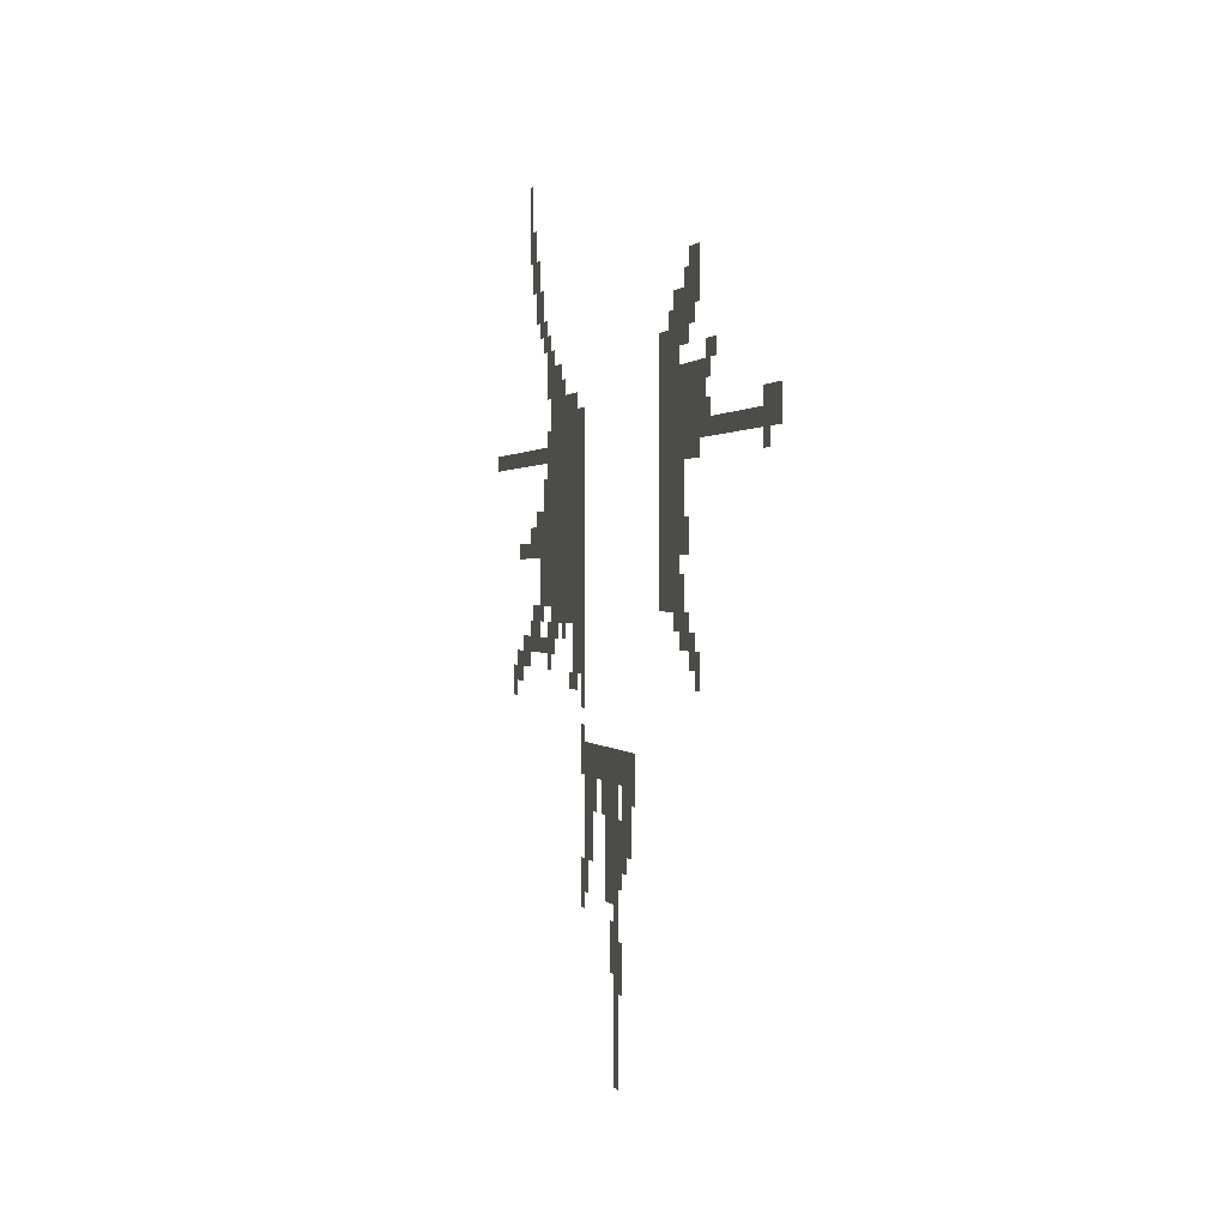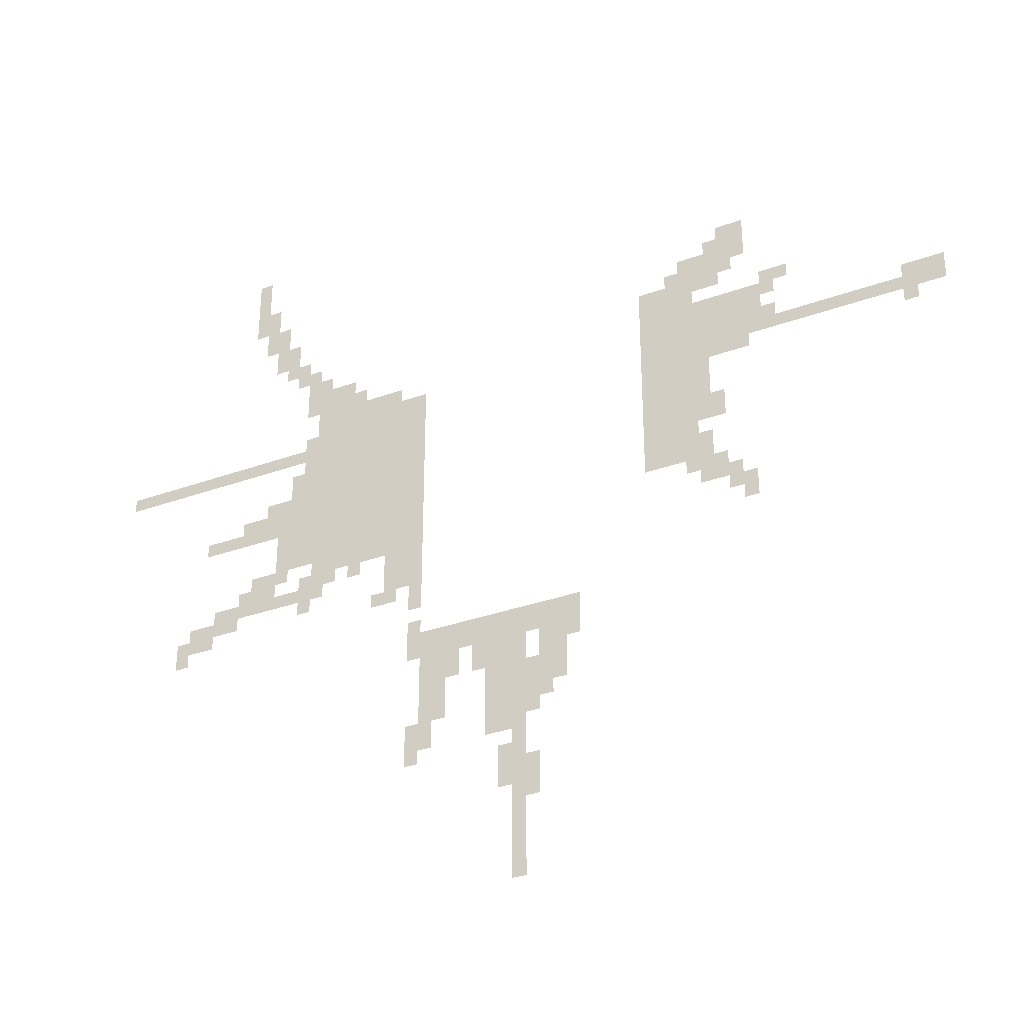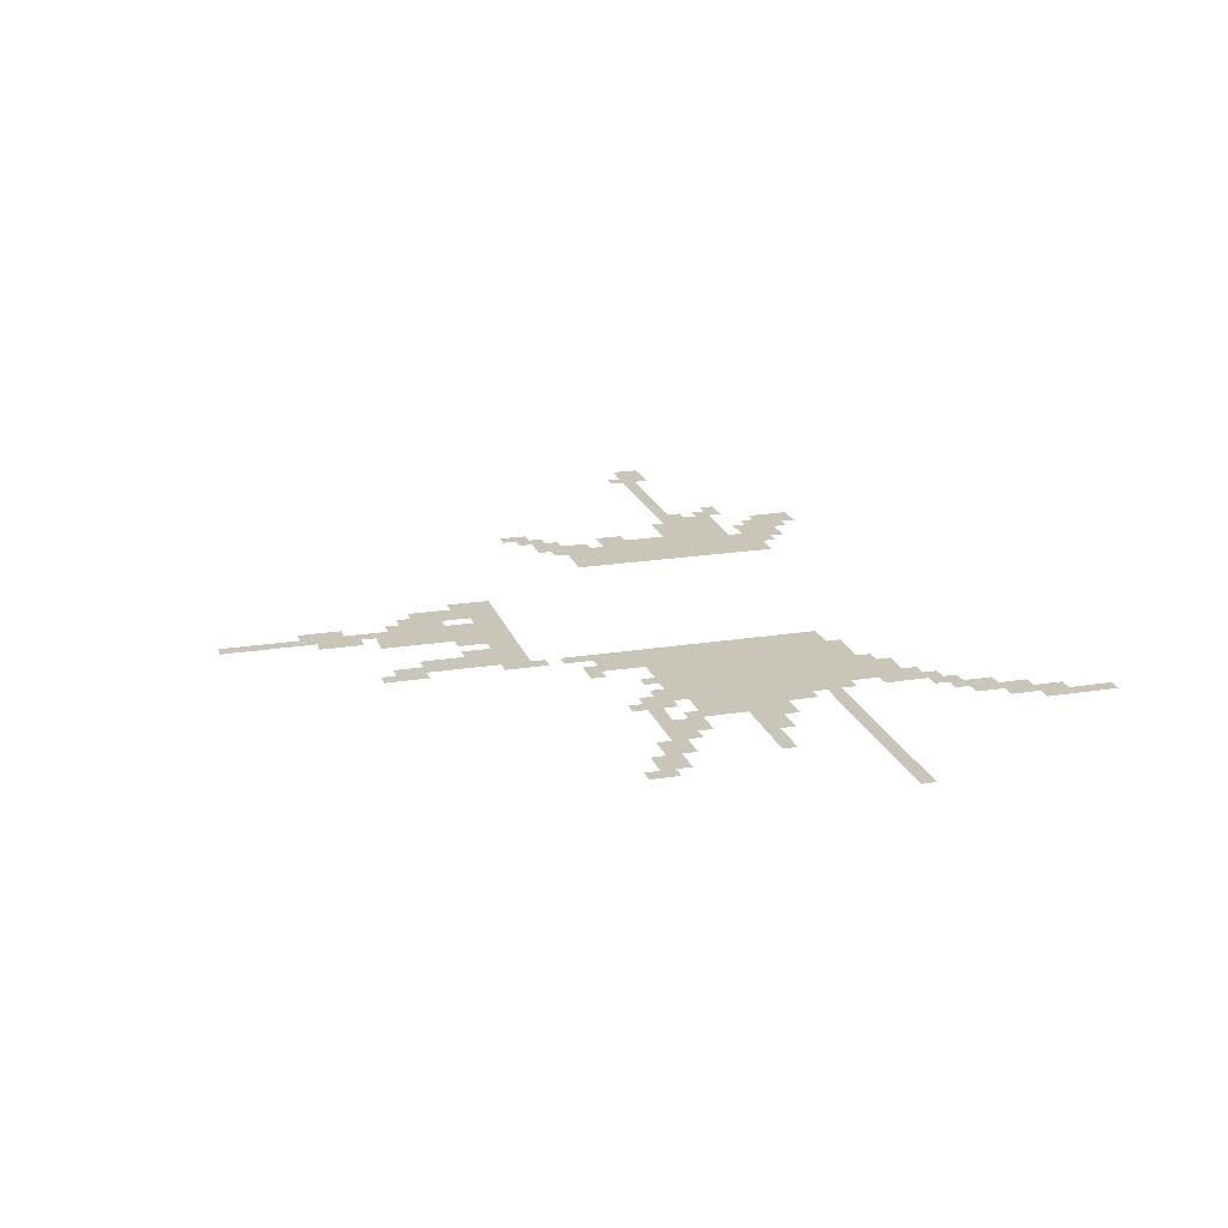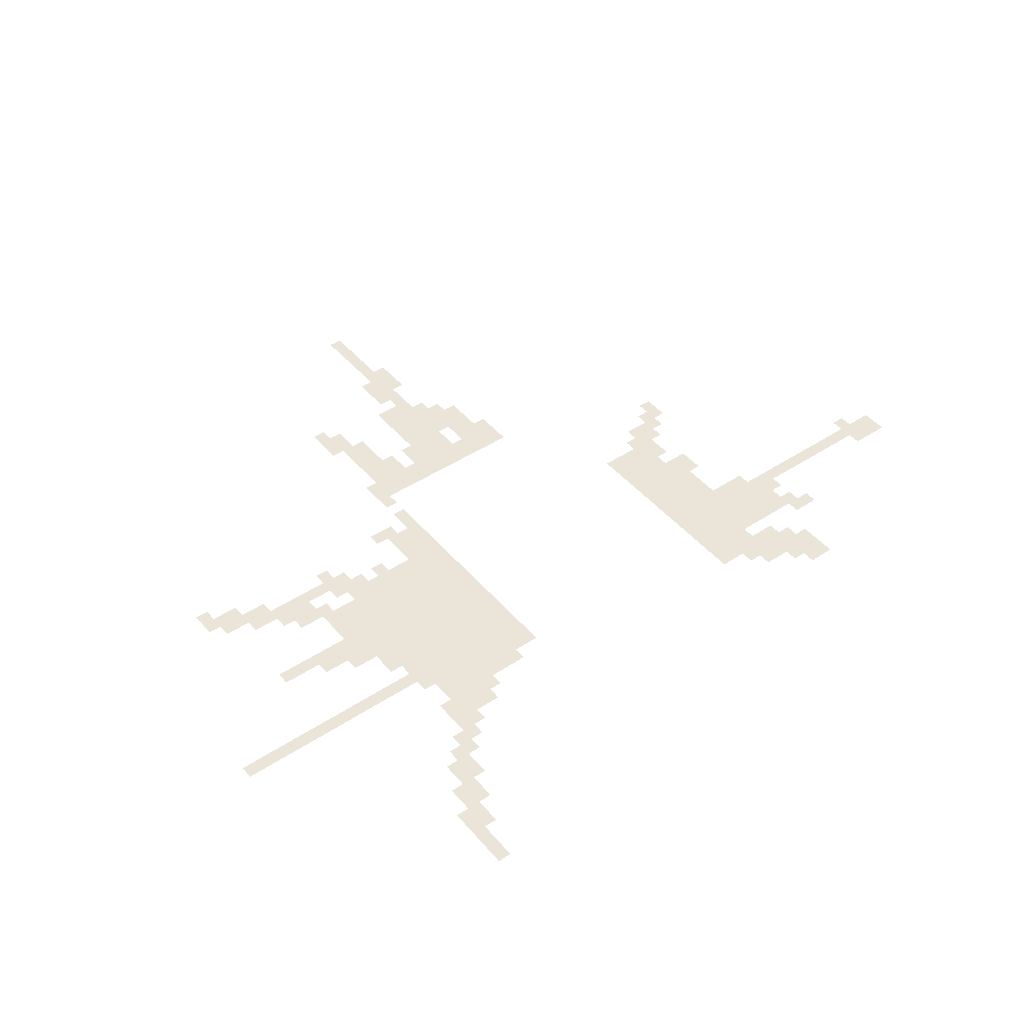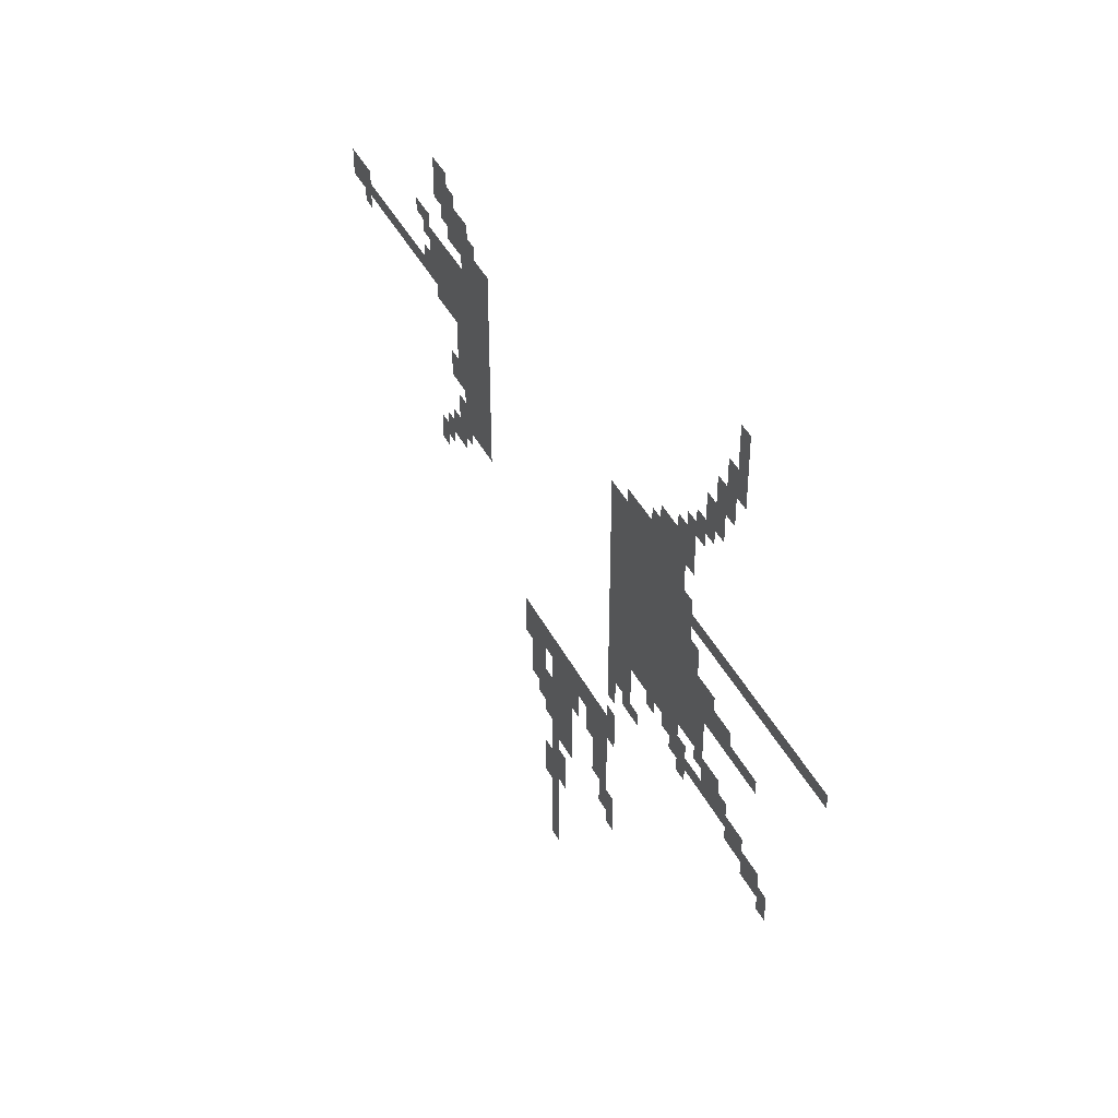
<metadata>
{"format":"obj","ext":"obj","renderer":"f3d","projection":"perspective","resolution":1024,"background":"white","views":[{"elev":0.8,"azim":-104.2,"up":"+Y"},{"elev":-32.9,"azim":-153.4,"up":"+Y"},{"elev":20.6,"azim":73.7,"up":"+Z"},{"elev":44.7,"azim":142.6,"up":"+Z"},{"elev":43.5,"azim":64.0,"up":"+Y"}]}
</metadata>
<code>
g wuerlixi_bj2-mesh
v -512 848 0
v -512 1264 0
v -800 1264 0
v -800 848 0
v -1344 1104 0
v -1344 1360 0
v -1472 1360 0
v -1472 1104 0
v -1344 880 0
v -1344 1104 0
v -1472 1104 0
v -1472 880 0
v -416 880 0
v -416 1072 0
v -512 1072 0
v -512 880 0
v -1472 1200 0
v -1472 1296 0
v -1632 1296 0
v -1632 1200 0
v -960 464 0
v -960 624 0
v -1056 624 0
v -1056 464 0
v -960 336 0
v -960 464 0
v -1056 464 0
v -1056 336 0
v -512 1264 0
v -512 1360 0
v -608 1360 0
v -608 1264 0
v -1088 528 0
v -1088 624 0
v -1184 624 0
v -1184 528 0
v -1760 1168 0
v -1760 1200 0
v -2047 1200 0
v -2047 1168 0
v -704 752 0
v -704 848 0
v -800 848 0
v -800 752 0
v -1472 1168 0
v -1472 1200 0
v -1760 1200 0
v -1760 1168 0
v -1440 1360 0
v -1440 1424 0
v -1568 1424 0
v -1568 1360 0
v -256 1168 0
v -256 1200 0
v -512 1200 0
v -512 1168 0
v 0 1168 0
v 0 1200 0
v -256 1200 0
v -256 1168 0
v -320 976 0
v -320 1040 0
v -416 1040 0
v -416 976 0
v -1088 432 0
v -1088 528 0
v -1152 528 0
v -1152 432 0
v -1024 144 0
v -1024 336 0
v -1056 336 0
v -1056 144 0
v -768 560 0
v -768 624 0
v -864 624 0
v -864 560 0
v -864 560 0
v -864 624 0
v -960 624 0
v -960 560 0
v -256 784 0
v -256 816 0
v -416 816 0
v -416 784 0
v -1024 0 0
v -1024 144 0
v -1056 144 0
v -1056 0 0
v -352 816 0
v -352 880 0
v -416 880 0
v -416 816 0
v -192 720 0
v -192 784 0
v -256 784 0
v -256 720 0
v -1536 1424 0
v -1536 1488 0
v -1600 1488 0
v -1600 1424 0
v -448 1072 0
v -448 1136 0
v -512 1136 0
v -512 1072 0
v -416 784 0
v -416 816 0
v -544 816 0
v -544 784 0
v -800 432 0
v -800 560 0
v -832 560 0
v -832 432 0
v -800 336 0
v -800 432 0
v -832 432 0
v -832 336 0
v -832 464 0
v -832 560 0
v -864 560 0
v -864 464 0
v -320 1648 0
v -320 1744 0
v -352 1744 0
v -352 1648 0
v -1472 976 0
v -1472 1072 0
v -1504 1072 0
v -1504 976 0
v -1472 1072 0
v -1472 1168 0
v -1504 1168 0
v -1504 1072 0
v -224 976 0
v -224 1008 0
v -288 1008 0
v -288 976 0
v -1472 1328 0
v -1472 1360 0
v -1536 1360 0
v -1536 1328 0
v -1632 1264 0
v -1632 1328 0
v -1664 1328 0
v -1664 1264 0
v -768 336 0
v -768 400 0
v -800 400 0
v -800 336 0
v -480 816 0
v -480 848 0
v -544 848 0
v -544 816 0
v -992 240 0
v -992 304 0
v -1024 304 0
v -1024 240 0
v -448 1392 0
v -448 1456 0
v -480 1456 0
v -480 1392 0
v -1056 208 0
v -1056 272 0
v -1088 272 0
v -1088 208 0
v -1504 976 0
v -1504 1040 0
v -1536 1040 0
v -1536 976 0
v -768 688 0
v -768 752 0
v -800 752 0
v -800 688 0
v -672 720 0
v -672 752 0
v -736 752 0
v -736 720 0
v -1056 560 0
v -1056 624 0
v -1088 624 0
v -1088 560 0
v -928 496 0
v -928 560 0
v -960 560 0
v -960 496 0
v -864 496 0
v -864 560 0
v -896 560 0
v -896 496 0
v -1536 784 0
v -1536 848 0
v -1568 848 0
v -1568 784 0
v -1504 816 0
v -1504 880 0
v -1536 880 0
v -1536 816 0
v -1568 752 0
v -1568 816 0
v -1600 816 0
v -1600 752 0
v -160 688 0
v -160 752 0
v -192 752 0
v -192 688 0
v -256 752 0
v -256 784 0
v -320 784 0
v -320 752 0
v -672 1264 0
v -672 1296 0
v -736 1296 0
v -736 1264 0
v -608 1264 0
v -608 1296 0
v -672 1296 0
v -672 1264 0
v -480 1296 0
v -480 1360 0
v -512 1360 0
v -512 1296 0
v -1056 432 0
v -1056 496 0
v -1088 496 0
v -1088 432 0
v -1472 816 0
v -1472 880 0
v -1504 880 0
v -1504 816 0
v -1472 880 0
v -1472 944 0
v -1504 944 0
v -1504 880 0
v -352 1584 0
v -352 1648 0
v -384 1648 0
v -384 1584 0
v -832 400 0
v -832 464 0
v -864 464 0
v -864 400 0
v -320 1584 0
v -320 1648 0
v -352 1648 0
v -352 1584 0
v -480 1360 0
v -480 1424 0
v -512 1424 0
v -512 1360 0
v -384 1456 0
v -384 1520 0
v -416 1520 0
v -416 1456 0
v -384 1520 0
v -384 1584 0
v -416 1584 0
v -416 1520 0
v -1504 1136 0
v -1504 1168 0
v -1568 1168 0
v -1568 1136 0
v -1952 1200 0
v -1952 1232 0
v -2016 1232 0
v -2016 1200 0
v -352 1520 0
v -352 1584 0
v -384 1584 0
v -384 1520 0
v -1056 368 0
v -1056 432 0
v -1088 432 0
v -1088 368 0
v -416 1456 0
v -416 1520 0
v -448 1520 0
v -448 1456 0
v -1952 1136 0
v -1952 1168 0
v -1984 1168 0
v -1984 1136 0
v -1632 1200 0
v -1632 1232 0
v -1664 1232 0
v -1664 1200 0
v -480 1200 0
v -480 1232 0
v -512 1232 0
v -512 1200 0
v -480 1136 0
v -480 1168 0
v -512 1168 0
v -512 1136 0
v -1664 1296 0
v -1664 1328 0
v -1696 1328 0
v -1696 1296 0
v -1088 400 0
v -1088 432 0
v -1120 432 0
v -1120 400 0
v -320 816 0
v -320 848 0
v -352 848 0
v -352 816 0
v -1440 848 0
v -1440 880 0
v -1472 880 0
v -1472 848 0
v -416 848 0
v -416 880 0
v -448 880 0
v -448 848 0
v -608 816 0
v -608 848 0
v -640 848 0
v -640 816 0
v -384 1040 0
v -384 1072 0
v -416 1072 0
v -416 1040 0
v -768 624 0
v -768 656 0
v -800 656 0
v -800 624 0
v -480 752 0
v -480 784 0
v -512 784 0
v -512 752 0
v -768 304 0
v -768 336 0
v -800 336 0
v -800 304 0
v -416 1424 0
v -416 1456 0
v -448 1456 0
v -448 1424 0
v -992 208 0
v -992 240 0
v -1024 240 0
v -1024 208 0
v -288 976 0
v -288 1008 0
v -320 1008 0
v -320 976 0
v -2016 1200 0
v -2016 1232 0
v -2047 1232 0
v -2047 1200 0
v -544 816 0
v -544 848 0
v -576 848 0
v -576 816 0
v -1056 176 0
v -1056 208 0
v -1088 208 0
v -1088 176 0
v -512 1360 0
v -512 1392 0
v -544 1392 0
v -544 1360 0
v -1408 1360 0
v -1408 1392 0
v -1440 1392 0
v -1440 1360 0
v -608 1296 0
v -608 1328 0
v -640 1328 0
v -640 1296 0
v -1568 1136 0
v -1568 1168 0
v -1600 1168 0
v -1600 1136 0
v -1504 1424 0
v -1504 1456 0
v -1536 1456 0
v -1536 1424 0
v -1568 1392 0
v -1568 1424 0
v -1600 1424 0
v -1600 1392 0
g wuerlixi_bj2-mesh_0
f 3 2 1
f 1 4 3
f 7 6 5
f 5 8 7
f 11 10 9
f 9 12 11
f 15 14 13
f 13 16 15
f 19 18 17
f 17 20 19
f 23 22 21
f 21 24 23
f 27 26 25
f 25 28 27
f 31 30 29
f 29 32 31
f 35 34 33
f 33 36 35
f 39 38 37
f 37 40 39
f 43 42 41
f 41 44 43
f 47 46 45
f 45 48 47
f 51 50 49
f 49 52 51
f 55 54 53
f 53 56 55
f 59 58 57
f 57 60 59
f 63 62 61
f 61 64 63
f 67 66 65
f 65 68 67
f 71 70 69
f 69 72 71
f 75 74 73
f 73 76 75
f 79 78 77
f 77 80 79
f 83 82 81
f 81 84 83
f 87 86 85
f 85 88 87
f 91 90 89
f 89 92 91
f 95 94 93
f 93 96 95
f 99 98 97
f 97 100 99
f 103 102 101
f 101 104 103
f 107 106 105
f 105 108 107
f 111 110 109
f 109 112 111
f 115 114 113
f 113 116 115
f 119 118 117
f 117 120 119
f 123 122 121
f 121 124 123
f 127 126 125
f 125 128 127
f 131 130 129
f 129 132 131
f 135 134 133
f 133 136 135
f 139 138 137
f 137 140 139
f 143 142 141
f 141 144 143
f 147 146 145
f 145 148 147
f 151 150 149
f 149 152 151
f 155 154 153
f 153 156 155
f 159 158 157
f 157 160 159
f 163 162 161
f 161 164 163
f 167 166 165
f 165 168 167
f 171 170 169
f 169 172 171
f 175 174 173
f 173 176 175
f 179 178 177
f 177 180 179
f 183 182 181
f 181 184 183
f 187 186 185
f 185 188 187
f 191 190 189
f 189 192 191
f 195 194 193
f 193 196 195
f 199 198 197
f 197 200 199
f 203 202 201
f 201 204 203
f 207 206 205
f 205 208 207
f 211 210 209
f 209 212 211
f 215 214 213
f 213 216 215
f 219 218 217
f 217 220 219
f 223 222 221
f 221 224 223
f 227 226 225
f 225 228 227
f 231 230 229
f 229 232 231
f 235 234 233
f 233 236 235
f 239 238 237
f 237 240 239
f 243 242 241
f 241 244 243
f 247 246 245
f 245 248 247
f 251 250 249
f 249 252 251
f 255 254 253
f 253 256 255
f 259 258 257
f 257 260 259
f 263 262 261
f 261 264 263
f 267 266 265
f 265 268 267
f 271 270 269
f 269 272 271
f 275 274 273
f 273 276 275
f 279 278 277
f 277 280 279
f 283 282 281
f 281 284 283
f 287 286 285
f 285 288 287
f 291 290 289
f 289 292 291
f 295 294 293
f 293 296 295
f 299 298 297
f 297 300 299
f 303 302 301
f 301 304 303
f 307 306 305
f 305 308 307
f 311 310 309
f 309 312 311
f 315 314 313
f 313 316 315
f 319 318 317
f 317 320 319
f 323 322 321
f 321 324 323
f 327 326 325
f 325 328 327
f 331 330 329
f 329 332 331
f 335 334 333
f 333 336 335
f 339 338 337
f 337 340 339
f 343 342 341
f 341 344 343
f 347 346 345
f 345 348 347
f 351 350 349
f 349 352 351
f 355 354 353
f 353 356 355
f 359 358 357
f 357 360 359
f 363 362 361
f 361 364 363
f 367 366 365
f 365 368 367
f 371 370 369
f 369 372 371
f 375 374 373
f 373 376 375
f 379 378 377
f 377 380 379

</code>
